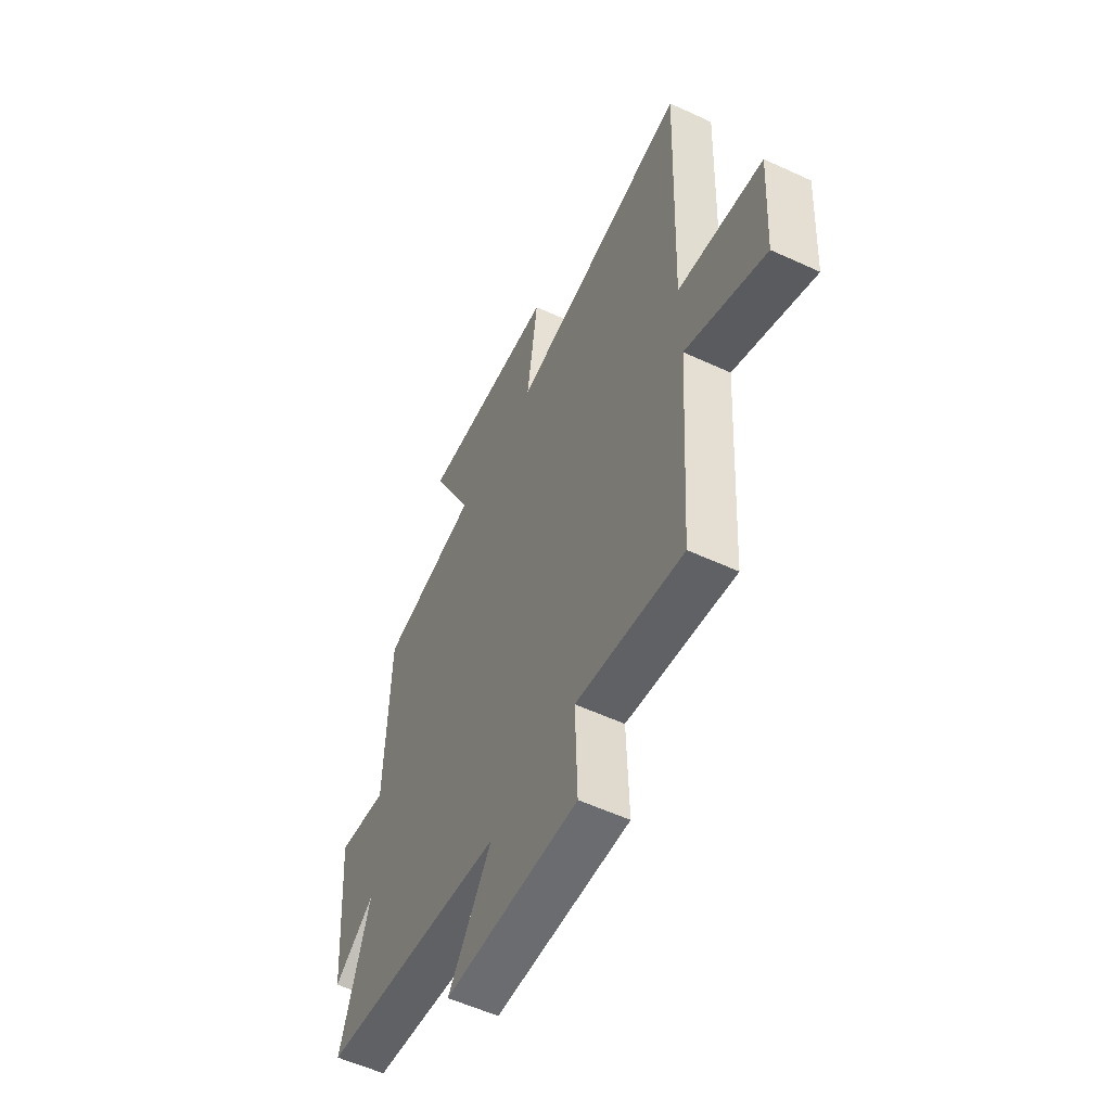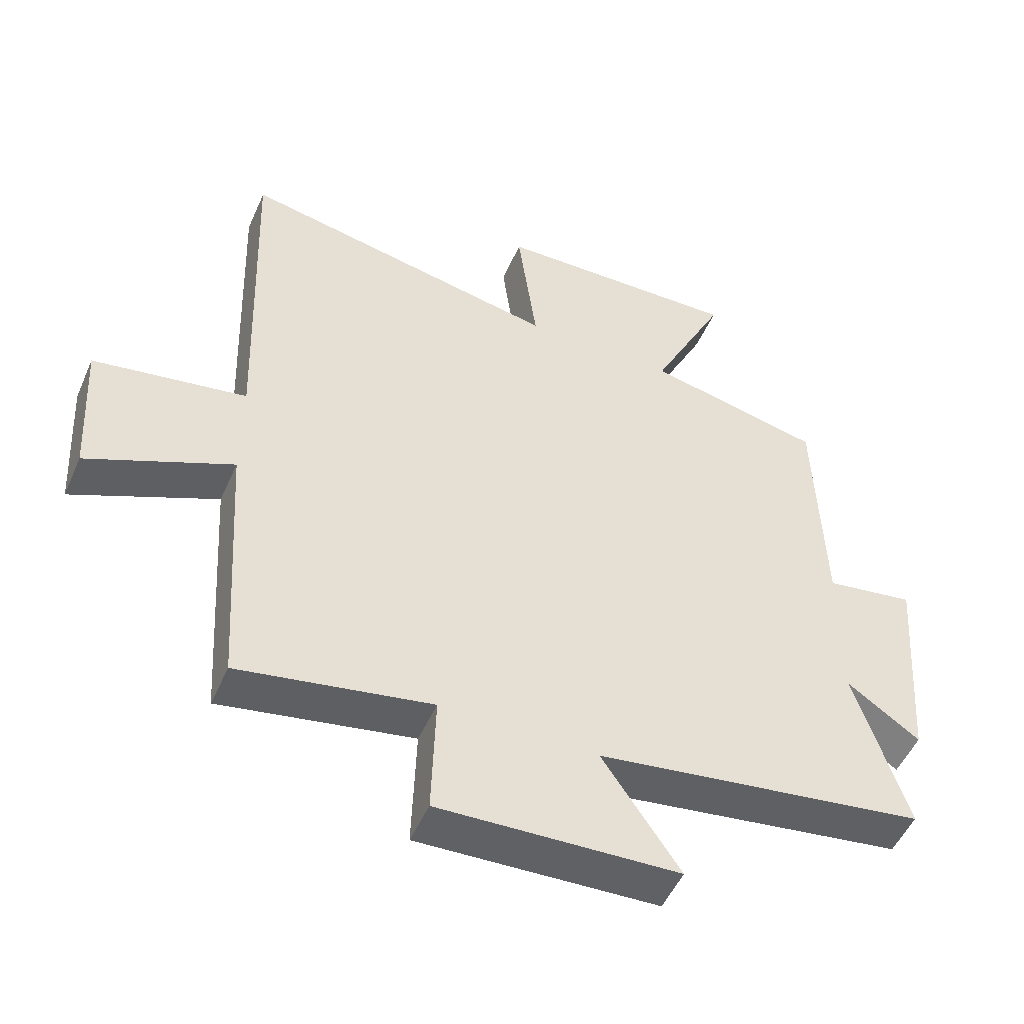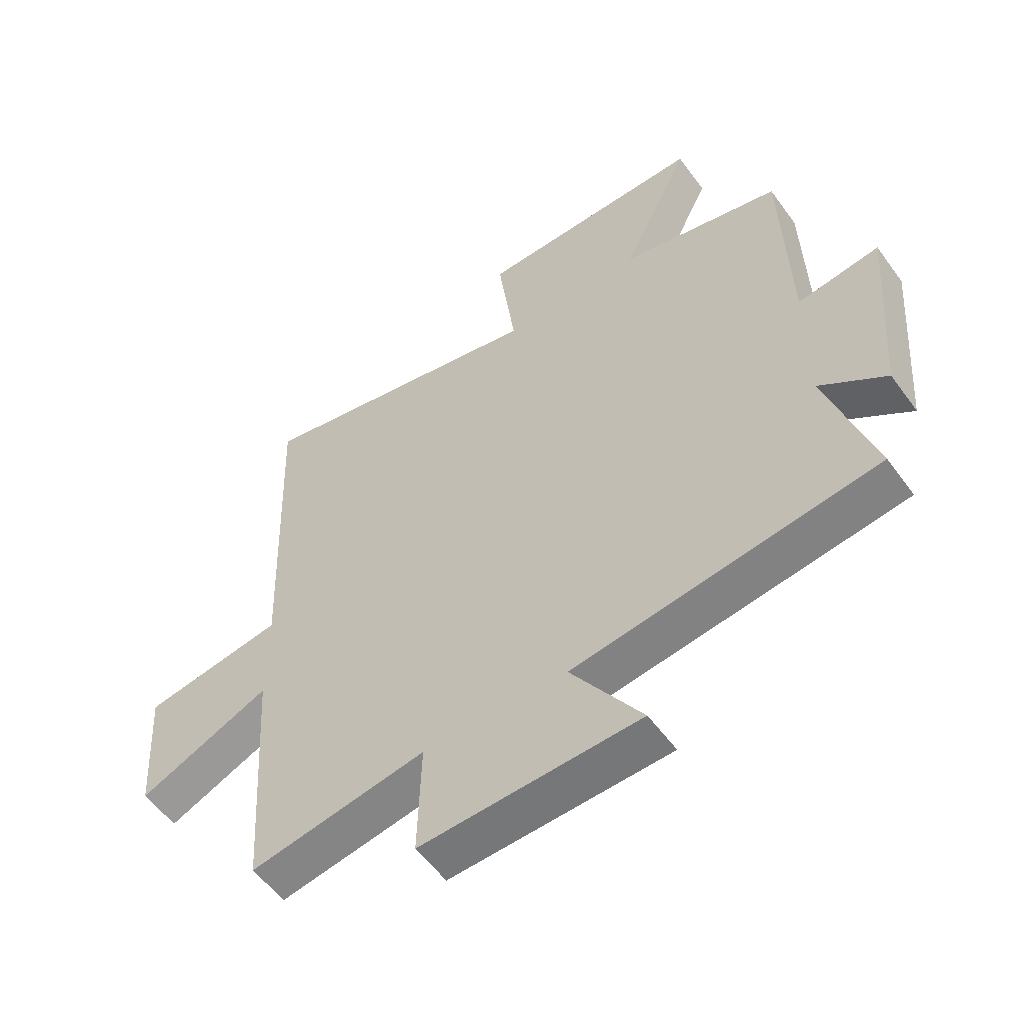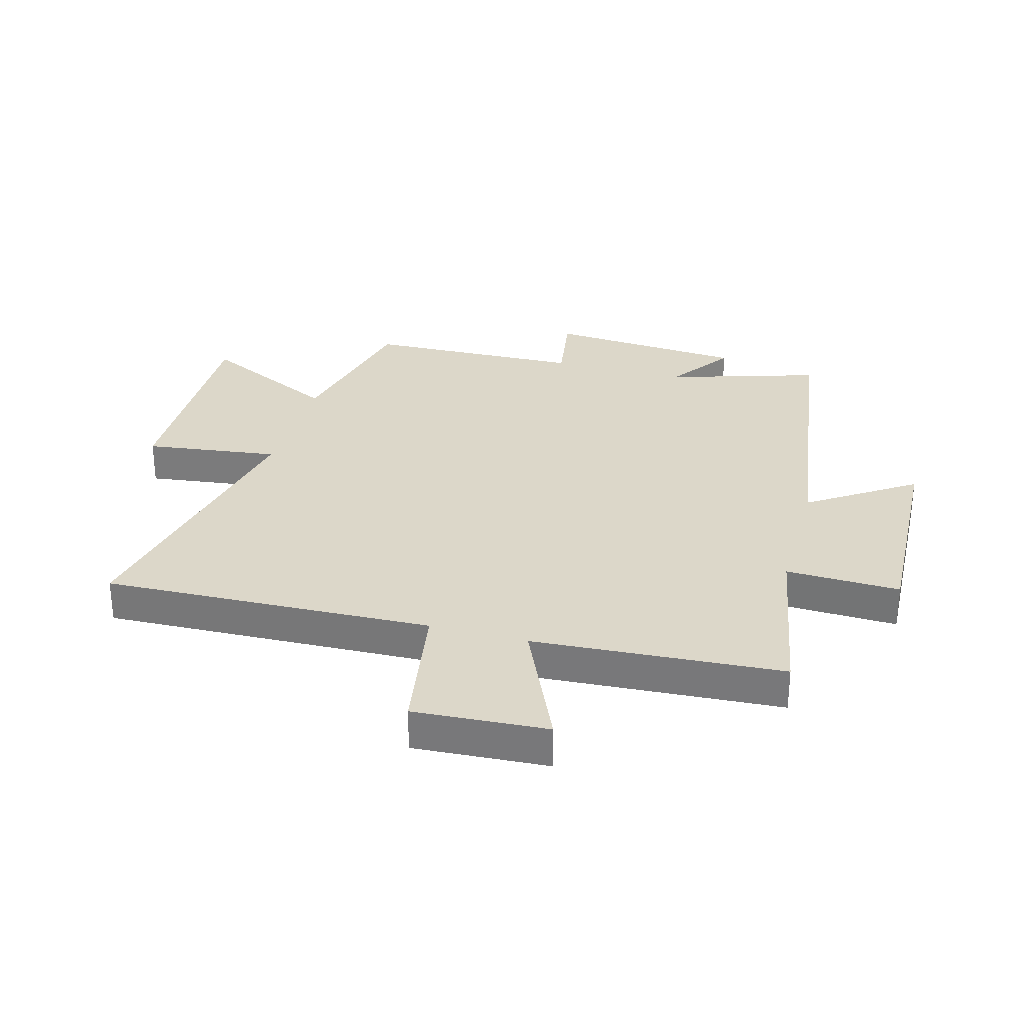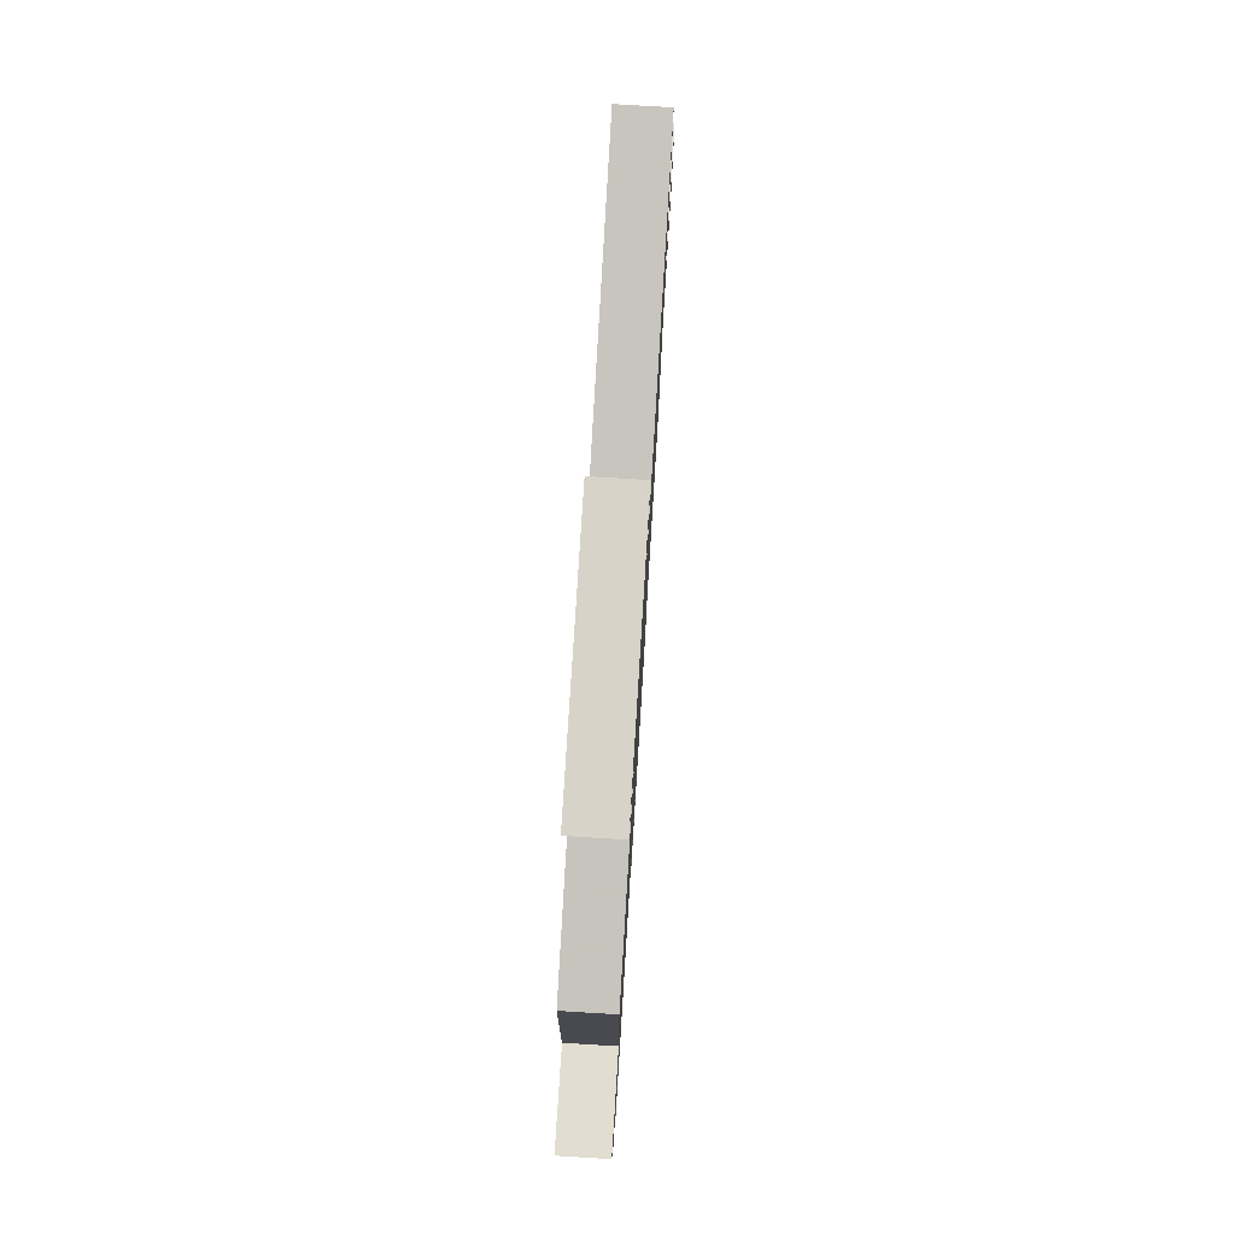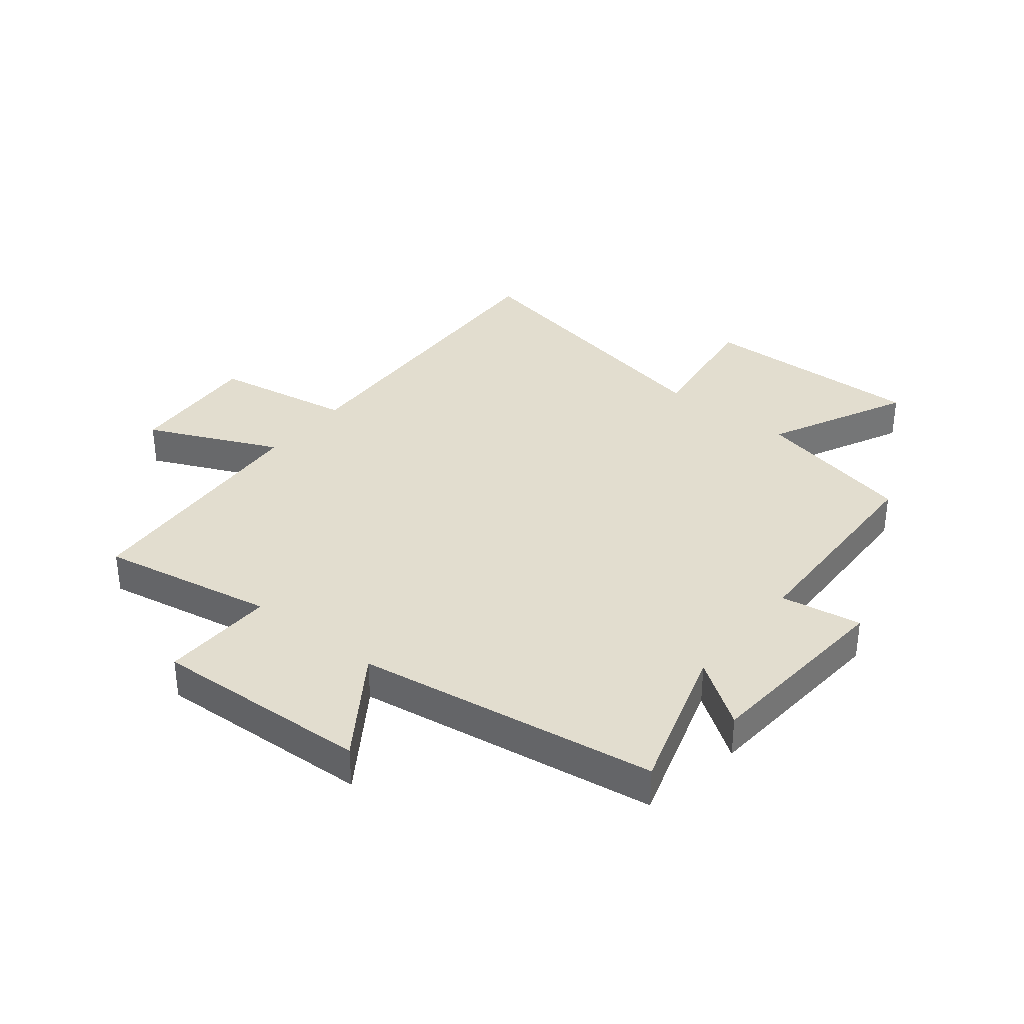
<metadata>
{"format":"obj","ext":"obj","renderer":"f3d","projection":"perspective","resolution":1024,"background":"white","views":[{"elev":-56.0,"azim":64.1,"up":"+Z"},{"elev":-51.1,"azim":156.6,"up":"+Z"},{"elev":-55.4,"azim":-144.6,"up":"+Z"},{"elev":30.3,"azim":105.5,"up":"+Y"},{"elev":78.1,"azim":-86.5,"up":"+Z"},{"elev":34.9,"azim":-141.4,"up":"+Y"}]}
</metadata>
<code>
v -0.489 0.07 0.44
v -0.217 0.07 0.5
v -0.333 0.07 0.738
v 0.051 0.07 0.728
v 0.021 0.07 0.5
v 0.52 0.07 0.599
v 0.5 0.07 0.038
v 0.737 0.07 -0.002
v 0.723 0.07 -0.23
v 0.5 0.07 -0.13
v 0.473 0.07 -0.554
v 0.176 0.07 -0.5
v 0.182 0.07 -0.694
v -0.188 0.07 -0.678
v -0.068 0.07 -0.5
v -0.58 0.07 -0.425
v -0.5 0.07 -0.168
v -0.612 0.07 -0.246
v -0.638 0.07 0.092
v -0.5 0.07 0.07
v -0.489 0 0.44
v -0.217 0 0.5
v -0.333 0 0.738
v 0.051 0 0.728
v 0.021 0 0.5
v 0.52 0 0.599
v 0.5 0 0.038
v 0.737 0 -0.002
v 0.723 0 -0.23
v 0.5 0 -0.13
v 0.473 0 -0.554
v 0.176 0 -0.5
v 0.182 0 -0.694
v -0.188 0 -0.678
v -0.068 0 -0.5
v -0.58 0 -0.425
v -0.5 0 -0.168
v -0.612 0 -0.246
v -0.638 0 0.092
v -0.5 0 0.07
f 17 18 19 20
f 17 20 1 2
f 15 16 17 2
f 12 13 14 15
f 12 15 2
f 10 11 12 2
f 7 8 9 10
f 7 10 2 3
f 5 6 7
f 5 7 3
f 3 4 5
f 40 39 38 37
f 22 21 40 37
f 22 37 36 35
f 35 34 33 32
f 22 35 32
f 22 32 31 30
f 30 29 28 27
f 23 22 30 27
f 27 26 25
f 23 27 25
f 25 24 23
f 1 21 22 2
f 2 22 23 3
f 3 23 24 4
f 4 24 25 5
f 5 25 26 6
f 6 26 27 7
f 7 27 28 8
f 8 28 29 9
f 9 29 30 10
f 10 30 31 11
f 11 31 32 12
f 12 32 33 13
f 13 33 34 14
f 14 34 35 15
f 15 35 36 16
f 16 36 37 17
f 17 37 38 18
f 18 38 39 19
f 19 39 40 20
f 20 40 21 1

</code>
